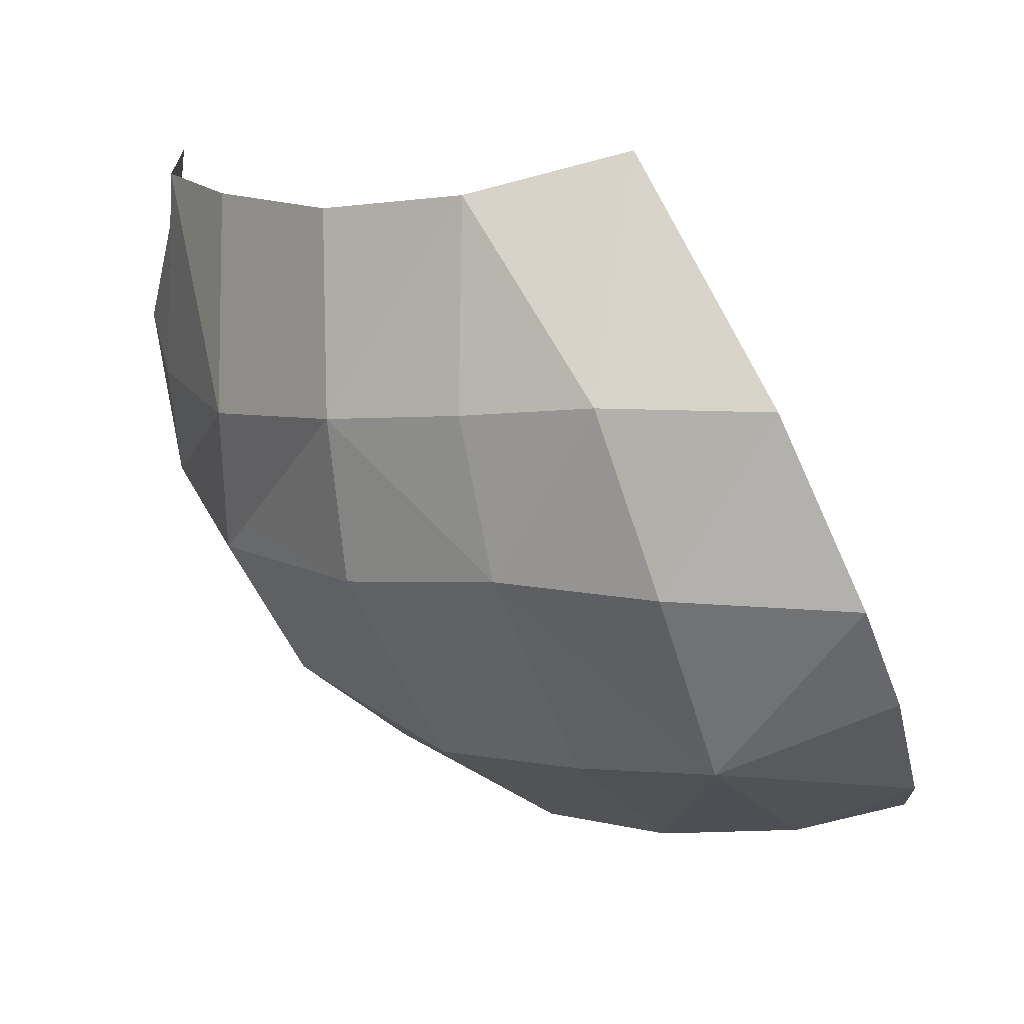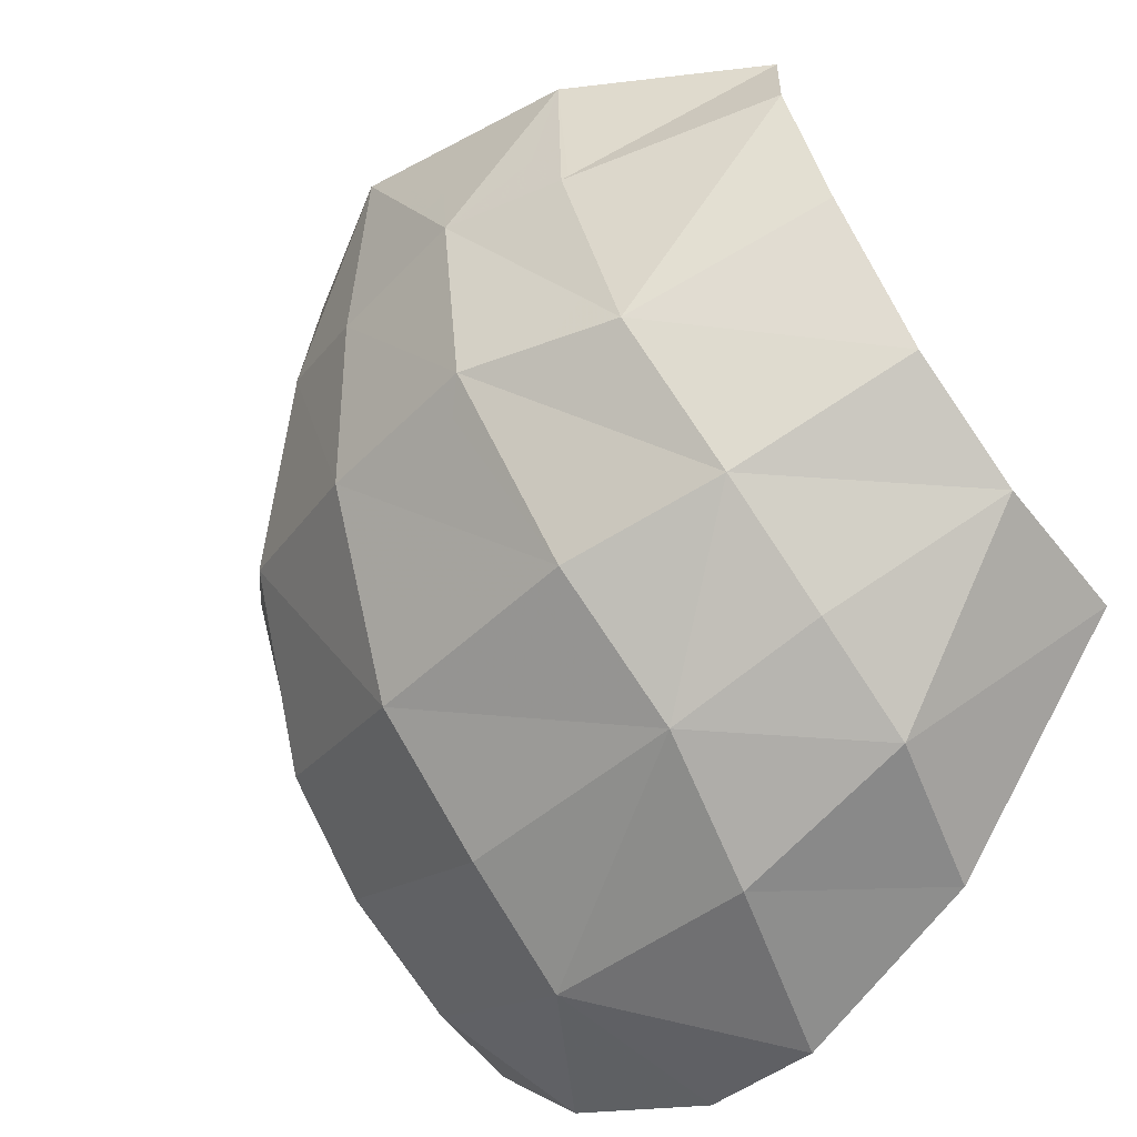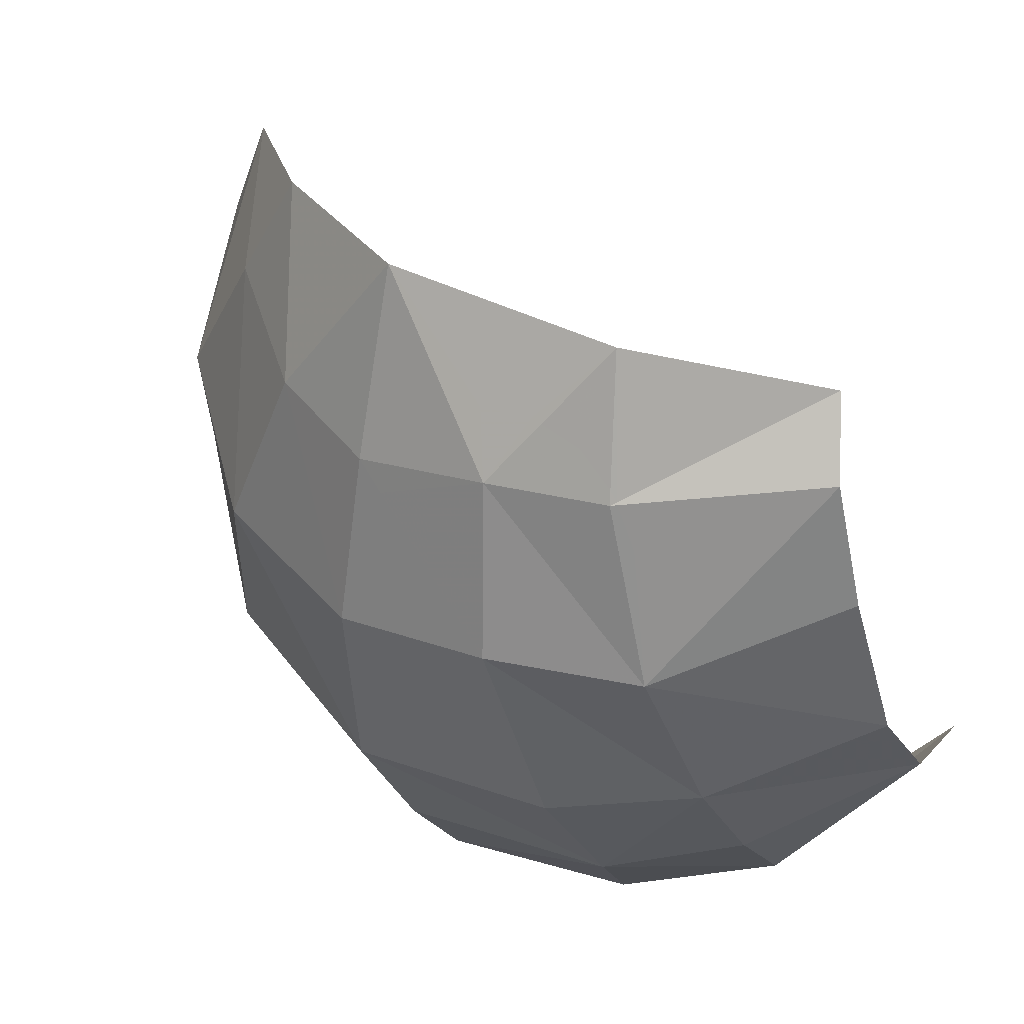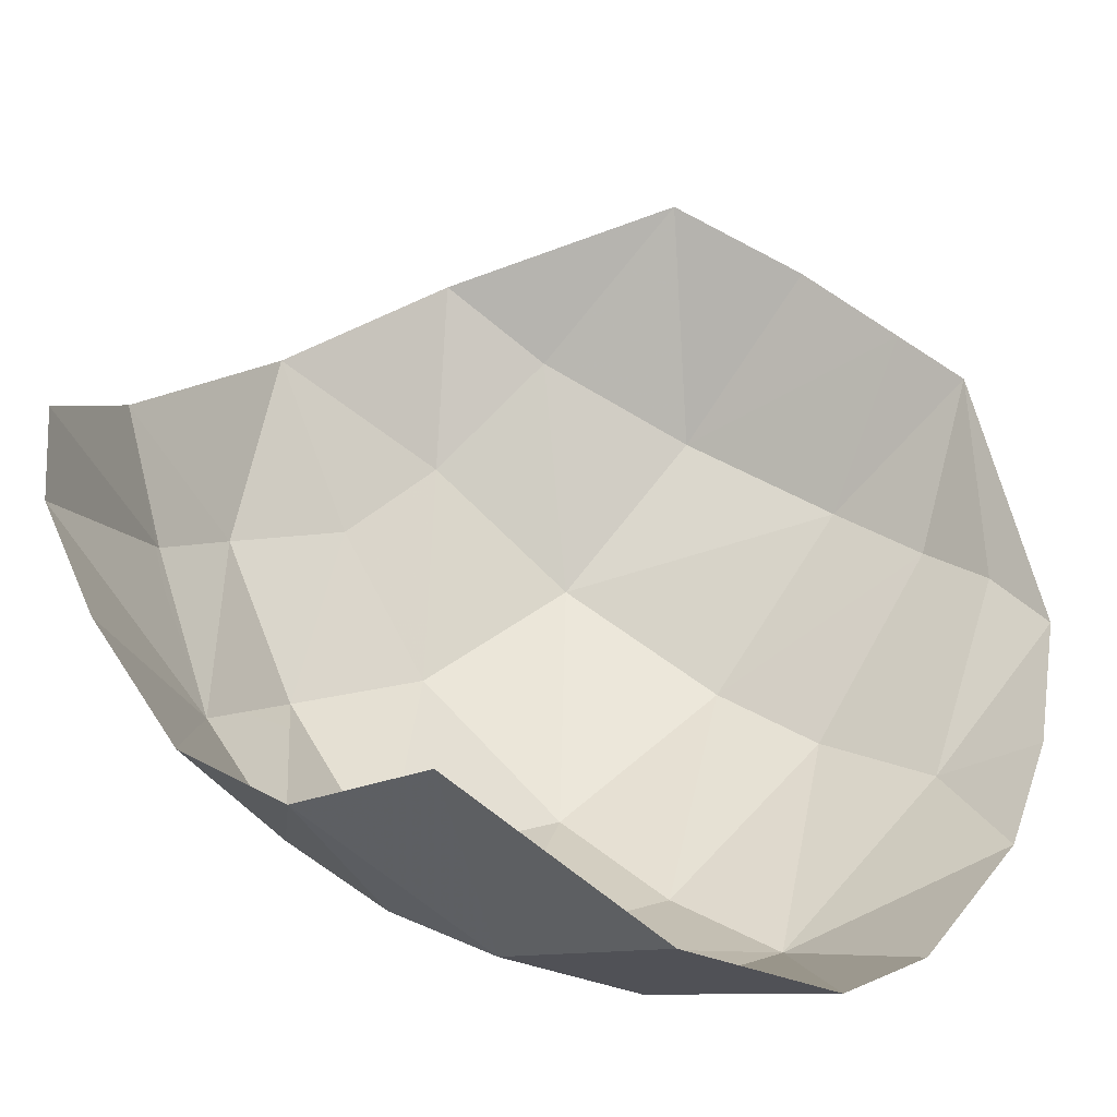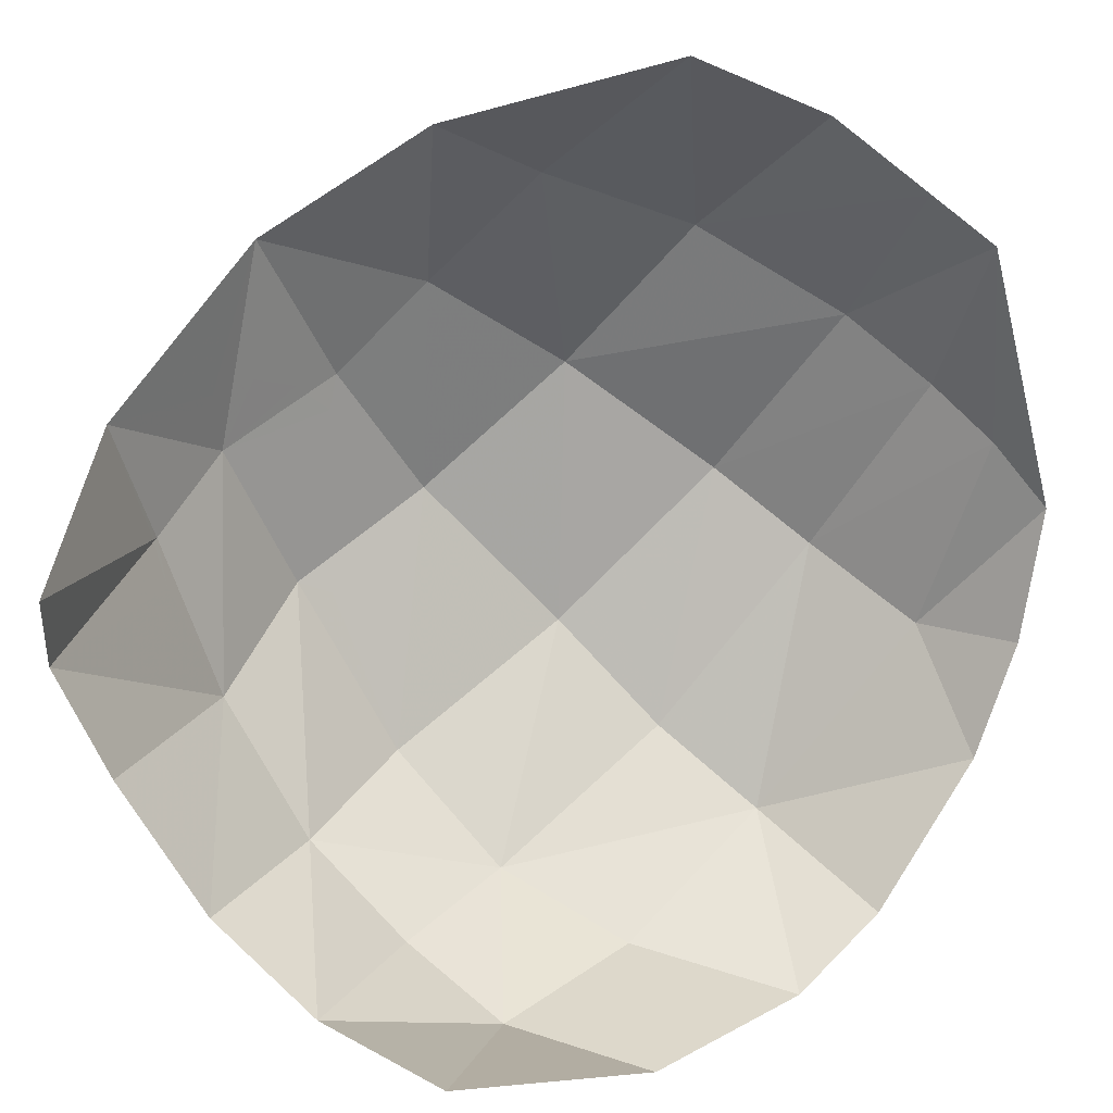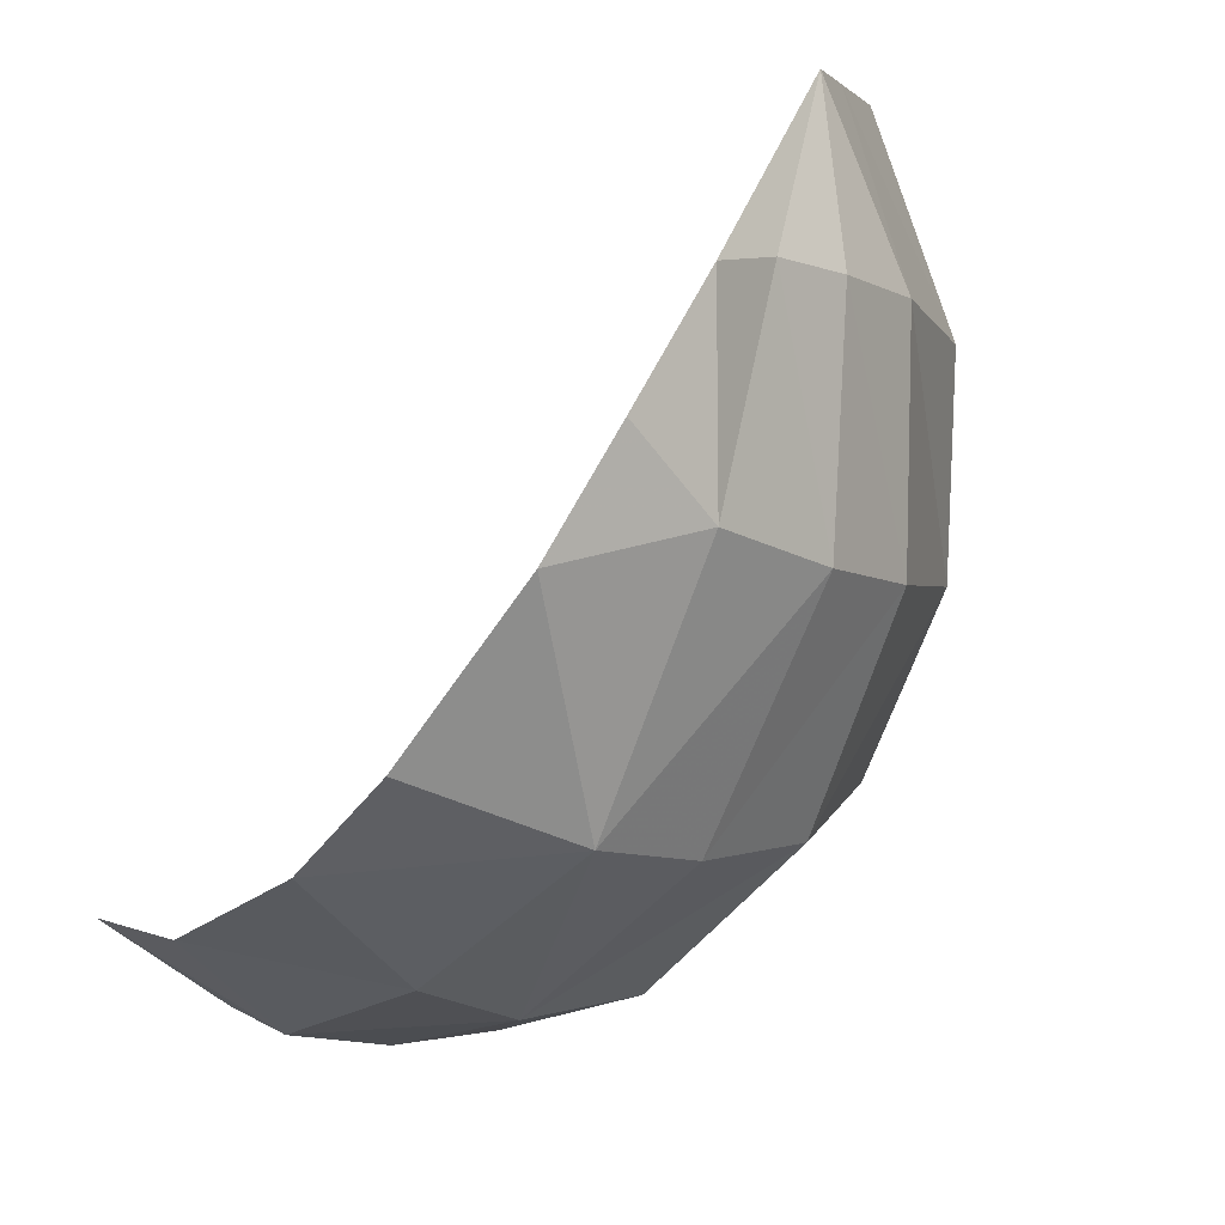
<metadata>
{"format":"obj","ext":"obj","renderer":"f3d","projection":"perspective","resolution":1024,"background":"white","views":[{"elev":-65.4,"azim":-77.5,"up":"+Y"},{"elev":-60.6,"azim":-143.1,"up":"+Y"},{"elev":1.0,"azim":-157.2,"up":"+Y"},{"elev":-7.4,"azim":-52.2,"up":"+Y"},{"elev":43.7,"azim":-52.0,"up":"+Y"},{"elev":-36.2,"azim":43.2,"up":"+Y"}]}
</metadata>
<code>
v 0.1486 -1.29 -0.9306
v 0.1522 -1.282 -0.9343
v 0.1535 -1.293 -0.9321
v 0.2434 -1.277 -0.9473
v 0.1684 -1.393 -0.8894
v 0.1505 -1.366 -0.8996
v 0.1535 -1.293 -0.9321
v 0.1535 -1.293 -0.9321
v 0.1482 -1.292 -0.9306
v 0.1486 -1.29 -0.9306
v 0.1684 -1.393 -0.8894
v 0.2434 -1.277 -0.9473
v 0.2646 -1.405 -0.9
v 0.199 -1.416 -0.8852
v 0.2434 -1.277 -0.9473
v 0.1535 -1.293 -0.9321
v 0.1522 -1.282 -0.9343
v 0.1716 -1.253 -0.9431
v 0.2434 -1.277 -0.9473
v 0.1978 -1.236 -0.9504
v 0.2047 -1.231 -0.9507
v 0.2438 -1.223 -0.9515
v 0.2434 -1.277 -0.9473
v 0.3234 -1.264 -0.9307
v 0.337 -1.284 -0.9205
v 0.2646 -1.405 -0.9
v 0.1535 -1.293 -0.9321
v 0.1505 -1.366 -0.8996
v 0.1416 -1.325 -0.9143
v 0.1482 -1.292 -0.9306
v 0.2646 -1.405 -0.9
v 0.3179 -1.395 -0.8893
v 0.2828 -1.42 -0.8805
v 0.2635 -1.424 -0.8844
v 0.2434 -1.277 -0.9473
v 0.2651 -1.227 -0.9512
v 0.2828 -1.231 -0.9463
v 0.316 -1.253 -0.9345
v 0.3382 -1.364 -0.8939
v 0.3179 -1.395 -0.8893
v 0.2646 -1.405 -0.9
v 0.3459 -1.325 -0.9048
v 0.199 -1.416 -0.8852
v 0.2646 -1.405 -0.9
v 0.2394 -1.427 -0.8768
v 0.2394 -1.427 -0.8768
v 0.2646 -1.405 -0.9
v 0.2635 -1.424 -0.8844
v 0.1716 -1.253 -0.9431
v 0.1978 -1.236 -0.9504
v 0.2434 -1.277 -0.9473
v 0.2434 -1.277 -0.9473
v 0.316 -1.253 -0.9345
v 0.3234 -1.264 -0.9307
v 0.2651 -1.227 -0.9512
v 0.2434 -1.277 -0.9473
v 0.2438 -1.223 -0.9515
v 0.3459 -1.325 -0.9048
v 0.2646 -1.405 -0.9
v 0.337 -1.284 -0.9205
v 0.4295 -1.202 -0.8943
v 0.4969 -1.109 -0.8339
v 0.5132 -1.301 -0.8236
v 0 -1.364 -0.8374
v 0 -1.279 -0.8874
v 0.1482 -1.424 -0.8739
v 0.2828 -1.42 -0.8805
v 0.2575 -1.527 -0.7958
v 0.2635 -1.424 -0.8844
v 0.4969 -1.109 -0.8339
v 0.5375 -0.9831 -0.7284
v 0.5872 -1.174 -0.7522
v 0.5872 -1.174 -0.7522
v 0.6355 -1.238 -0.6382
v 0.5132 -1.301 -0.8236
v 0.3519 -1.26 -0.9248
v 0.3119 -1.121 -0.9595
v 0.4295 -1.202 -0.8943
v 0 -1.364 -0.8374
v 0.1482 -1.424 -0.8739
v 0 -1.458 -0.7532
v 0.1522 -1.282 -0.9343
v 0.1401 -1.183 -0.9543
v 0.1716 -1.253 -0.9431
v 0.3119 -1.121 -0.9595
v 0.4294 -1.049 -0.8828
v 0.4295 -1.202 -0.8943
v 0.4969 -1.109 -0.8339
v 0.4294 -1.049 -0.8828
v 0.5375 -0.9831 -0.7284
v 0.2438 -1.223 -0.9515
v 0.2047 -1.231 -0.9507
v 0.1401 -1.183 -0.9543
v 0.3119 -1.121 -0.9595
v 0.3919 -1.38 -0.8746
v 0.3519 -1.26 -0.9248
v 0.4295 -1.202 -0.8943
v 0.5132 -1.301 -0.8236
v 0.5872 -1.174 -0.7522
v 0.607 -1.039 -0.6482
v 0.6384 -1.095 -0.5759
v 0.6355 -1.238 -0.6382
v 0.3919 -1.38 -0.8746
v 0.5132 -1.301 -0.8236
v 0.4295 -1.494 -0.765
v 0.3234 -1.264 -0.9307
v 0.3519 -1.26 -0.9248
v 0.337 -1.284 -0.9205
v 0.2575 -1.527 -0.7958
v 0.1353 -1.515 -0.7809
v 0.2394 -1.427 -0.8768
v 0.2635 -1.424 -0.8844
v 0.5872 -1.174 -0.7522
v 0.5132 -1.301 -0.8236
v 0.4969 -1.109 -0.8339
v 0.1482 -1.424 -0.8739
v 0 -1.279 -0.8874
v 0.1416 -1.325 -0.9143
v 0.1505 -1.366 -0.8996
v 0.3919 -1.38 -0.8746
v 0.4295 -1.494 -0.765
v 0.2575 -1.527 -0.7958
v 0.5375 -0.9831 -0.7284
v 0.607 -1.039 -0.6482
v 0.5872 -1.174 -0.7522
v 0.6355 -1.238 -0.6382
v 0.5648 -1.389 -0.7078
v 0.5132 -1.301 -0.8236
v 0.1482 -1.424 -0.8739
v 0.1353 -1.515 -0.7809
v 0 -1.458 -0.7532
v 0.4294 -1.049 -0.8828
v 0.4969 -1.109 -0.8339
v 0.4295 -1.202 -0.8943
v 0.316 -1.253 -0.9345
v 0.2828 -1.231 -0.9463
v 0.3119 -1.121 -0.9595
v 0.3519 -1.26 -0.9248
v 0.5132 -1.301 -0.8236
v 0.5648 -1.389 -0.7078
v 0.4295 -1.494 -0.765
v 0.3919 -1.38 -0.8746
v 0.3382 -1.364 -0.8939
v 0.3459 -1.325 -0.9048
v 0.2394 -1.427 -0.8768
v 0.1353 -1.515 -0.7809
v 0.1482 -1.424 -0.8739
v 0.199 -1.416 -0.8852
v 0.1482 -1.424 -0.8739
v 0.1684 -1.393 -0.8894
v 0.199 -1.416 -0.8852
v 0 -1.279 -0.8874
v 0 -1.213 -0.8852
v 0.1486 -1.29 -0.9306
v 0.1482 -1.292 -0.9306
v 0.1684 -1.393 -0.8894
v 0.1482 -1.424 -0.8739
v 0.1505 -1.366 -0.8996
v 0.1401 -1.183 -0.9543
v 0.1522 -1.282 -0.9343
v 0.1486 -1.29 -0.9306
v 0 -1.213 -0.8852
v 0.1716 -1.253 -0.9431
v 0.1401 -1.183 -0.9543
v 0.1978 -1.236 -0.9504
v 0.1416 -1.325 -0.9143
v 0 -1.279 -0.8874
v 0.1482 -1.292 -0.9306
v 0.2828 -1.42 -0.8805
v 0.3179 -1.395 -0.8893
v 0.3919 -1.38 -0.8746
v 0.2575 -1.527 -0.7958
v 0.3119 -1.121 -0.9595
v 0.2651 -1.227 -0.9512
v 0.2438 -1.223 -0.9515
v 0.2047 -1.231 -0.9507
v 0.1978 -1.236 -0.9504
v 0.1401 -1.183 -0.9543
v 0.3519 -1.26 -0.9248
v 0.3234 -1.264 -0.9307
v 0.316 -1.253 -0.9345
v 0.2828 -1.231 -0.9463
v 0.2651 -1.227 -0.9512
v 0.3119 -1.121 -0.9595
v 0.3459 -1.325 -0.9048
v 0.337 -1.284 -0.9205
v 0.3519 -1.26 -0.9248
v 0.3919 -1.38 -0.8746
v 0.3179 -1.395 -0.8893
v 0.3382 -1.364 -0.8939
v 0.3919 -1.38 -0.8746
v 0.1686 -1.588 -0.468
v 0 -1.478 -0.5293
v 0.1362 -1.594 -0.5891
v 0.2519 -1.588 -0.6853
v 0.2753 -1.621 -0.5729
v 0.1362 -1.594 -0.5891
v 0.4354 -1.594 -0.5618
v 0.4311 -1.556 -0.661
v 0.5773 -1.431 -0.6182
v 0.6412 -1.34 -0.4441
v 0.5886 -1.437 -0.4251
v 0.5786 -1.46 -0.5126
v 0.2519 -1.588 -0.6853
v 0.4311 -1.556 -0.661
v 0.4354 -1.594 -0.5618
v 0.1362 -1.594 -0.5891
v 0 -1.478 -0.5293
v 0 -1.497 -0.6512
v 0.527 -1.515 -0.4185
v 0.4064 -1.596 -0.4228
v 0.4354 -1.594 -0.5618
v 0.1686 -1.588 -0.468
v 0.1362 -1.594 -0.5891
v 0.2753 -1.621 -0.5729
v 0.3159 -1.619 -0.4355
v 0.2753 -1.621 -0.5729
v 0.4354 -1.594 -0.5618
v 0.649 -1.253 -0.479
v 0.6412 -1.34 -0.4441
v 0.6421 -1.301 -0.4979
v 0.6454 -1.276 -0.5601
v 0.6597 -1.134 -0.5271
v 0.6421 -1.301 -0.4979
v 0.6421 -1.301 -0.4979
v 0.5786 -1.46 -0.5126
v 0.5773 -1.431 -0.6182
v 0.6454 -1.276 -0.5601
v 0.527 -1.515 -0.4185
v 0.5786 -1.46 -0.5126
v 0.5886 -1.437 -0.4251
v 0.2753 -1.621 -0.5729
v 0.3159 -1.619 -0.4355
v 0.1686 -1.588 -0.468
v 0.6597 -1.134 -0.5271
v 0.649 -1.253 -0.479
v 0.6421 -1.301 -0.4979
v 0.1362 -1.594 -0.5891
v 0.1336 -1.564 -0.6832
v 0.2519 -1.588 -0.6853
v 0.5773 -1.431 -0.6182
v 0.5786 -1.46 -0.5126
v 0.4354 -1.594 -0.5618
v 0.5786 -1.46 -0.5126
v 0.6421 -1.301 -0.4979
v 0.6412 -1.34 -0.4441
v 0.4354 -1.594 -0.5618
v 0.2753 -1.621 -0.5729
v 0.2519 -1.588 -0.6853
v 0 -1.497 -0.6512
v 0.1336 -1.564 -0.6832
v 0.1362 -1.594 -0.5891
v 0.4354 -1.594 -0.5618
v 0.5786 -1.46 -0.5126
v 0.527 -1.515 -0.4185
v 0.4354 -1.594 -0.5618
v 0.4064 -1.596 -0.4228
v 0.3159 -1.619 -0.4355
v 0.2575 -1.527 -0.7958
v 0.2519 -1.588 -0.6853
v 0.1353 -1.515 -0.7809
v 0.4311 -1.556 -0.661
v 0.4295 -1.494 -0.765
v 0.5648 -1.389 -0.7078
v 0.5773 -1.431 -0.6182
v 0 -1.497 -0.6512
v 0 -1.458 -0.7532
v 0.1353 -1.515 -0.7809
v 0.6355 -1.238 -0.6382
v 0.6384 -1.095 -0.5759
v 0.6597 -1.134 -0.5271
v 0.2519 -1.588 -0.6853
v 0.2575 -1.527 -0.7958
v 0.4295 -1.494 -0.765
v 0.5648 -1.389 -0.7078
v 0.6355 -1.238 -0.6382
v 0.6454 -1.276 -0.5601
v 0.5773 -1.431 -0.6182
v 0.2519 -1.588 -0.6853
v 0.1336 -1.564 -0.6832
v 0.1353 -1.515 -0.7809
v 0 -1.497 -0.6512
v 0.1353 -1.515 -0.7809
v 0.1336 -1.564 -0.6832
v 0.6355 -1.238 -0.6382
v 0.6597 -1.134 -0.5271
v 0.6454 -1.276 -0.5601
v 0.2519 -1.588 -0.6853
v 0.4295 -1.494 -0.765
v 0.4311 -1.556 -0.661
g mesh7390440
f 1 2 3
f 4 5 6
f 6 7 4
f 8 9 10
f 11 12 13
f 13 14 11
f 15 16 17
f 17 18 15
f 19 20 21
f 21 22 19
f 23 24 25
f 25 26 23
f 27 28 29
f 29 30 27
f 31 32 33
f 33 34 31
f 35 36 37
f 37 38 35
f 39 40 41
f 41 42 39
f 43 44 45
f 46 47 48
f 49 50 51
f 52 53 54
f 55 56 57
f 58 59 60
g mesh7390441
f 61 62 63
f 64 65 66
f 67 68 69
f 70 71 72
f 73 74 75
f 76 77 78
f 79 80 81
f 82 83 84
f 85 86 87
f 88 89 90
f 91 92 93
f 93 94 91
f 95 96 97
f 97 98 95
f 99 100 101
f 101 102 99
f 103 104 105
f 106 107 108
f 109 110 111
f 111 112 109
f 113 114 115
f 116 117 118
f 118 119 116
f 120 121 122
f 123 124 125
f 126 127 128
f 129 130 131
f 132 133 134
f 135 136 137
f 137 138 135
f 139 140 141
f 142 143 144
f 145 146 147
f 147 148 145
f 149 150 151
f 152 153 154
f 154 155 152
f 156 157 158
f 159 160 161
f 161 162 159
f 163 164 165
f 166 167 168
f 169 170 171
f 171 172 169
f 173 174 175
f 176 177 178
f 179 180 181
f 182 183 184
f 185 186 187
f 187 188 185
f 189 190 191
g mesh7390442
f 192 193 194
f 195 196 197
f 198 199 200
f 201 202 203
f 204 205 206
f 207 208 209
f 210 211 212
f 213 214 215
f 216 217 218
f 219 220 221
f 222 223 224
f 225 226 227
f 227 228 225
f 229 230 231
f 232 233 234
f 235 236 237
f 238 239 240
f 241 242 243
f 244 245 246
f 247 248 249
f 250 251 252
f 253 254 255
f 256 257 258
g mesh7390443
f 259 260 261
f 262 263 264
f 264 265 262
f 266 267 268
f 269 270 271
f 272 273 274
f 275 276 277
f 277 278 275
f 279 280 281
f 282 283 284
f 285 286 287
f 288 289 290

</code>
